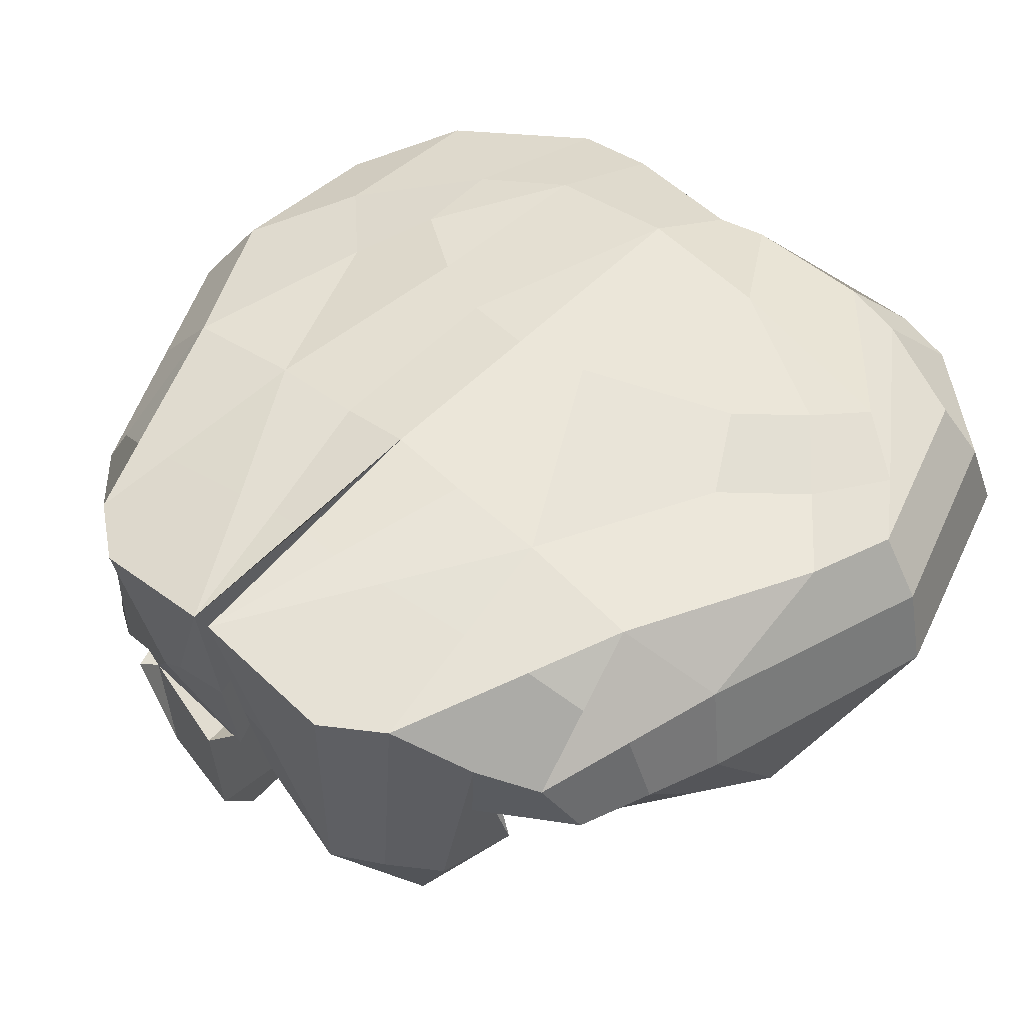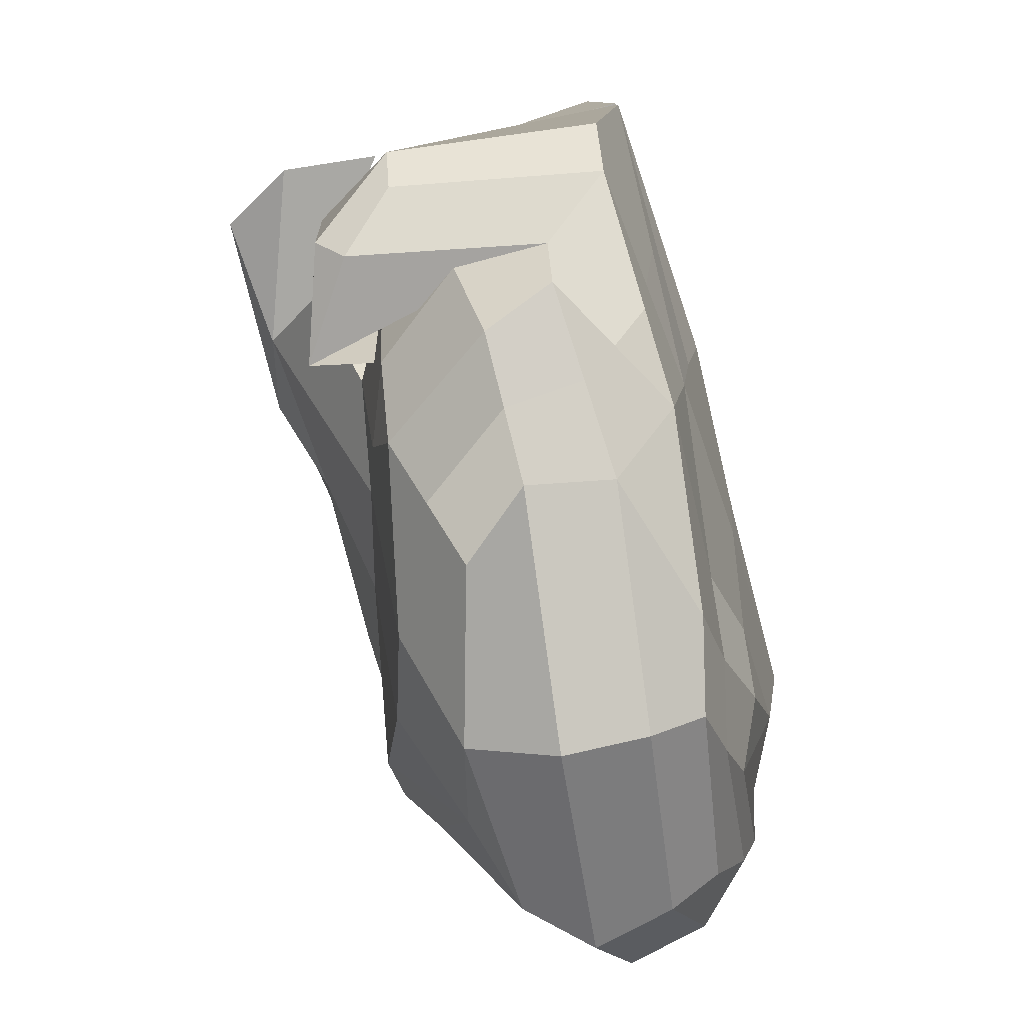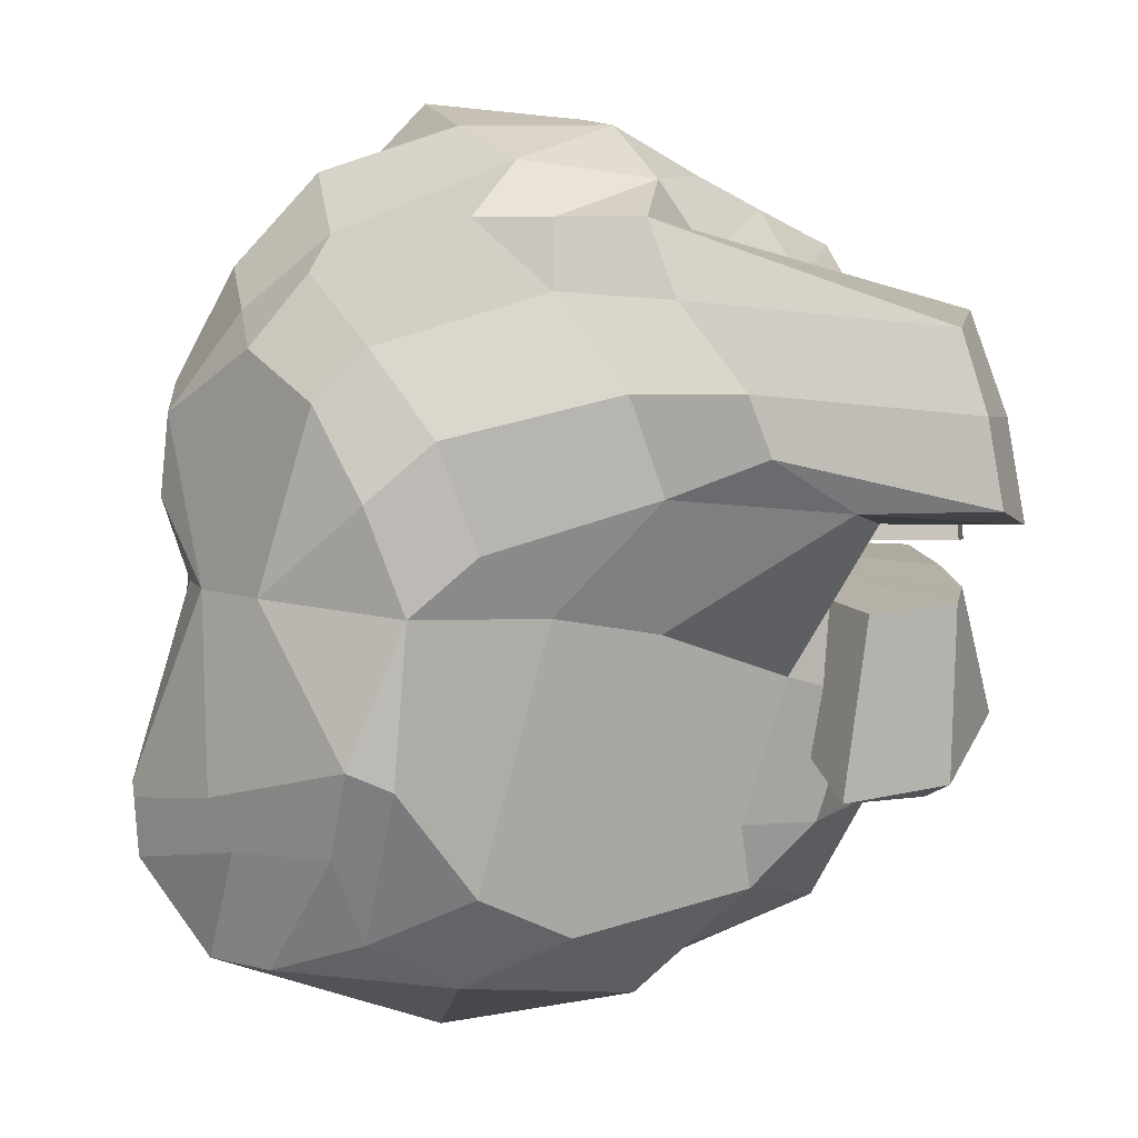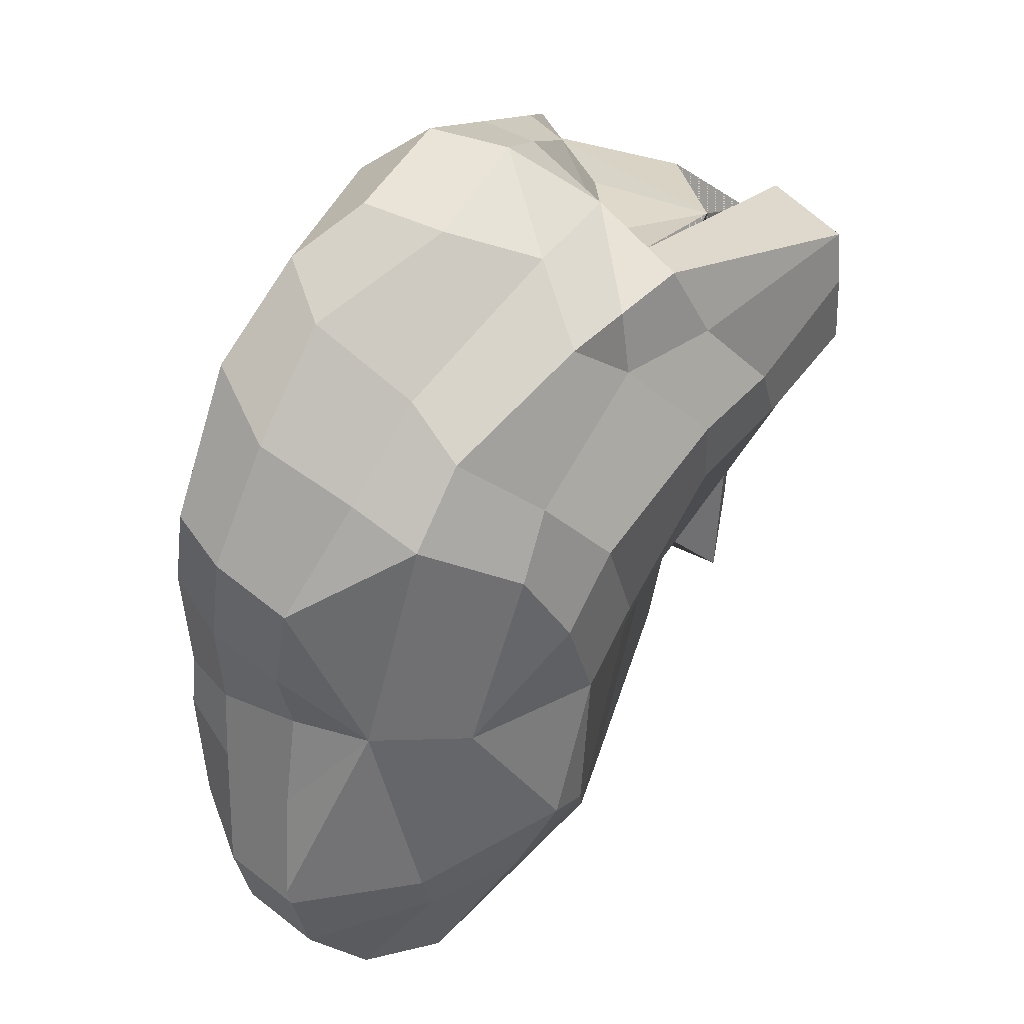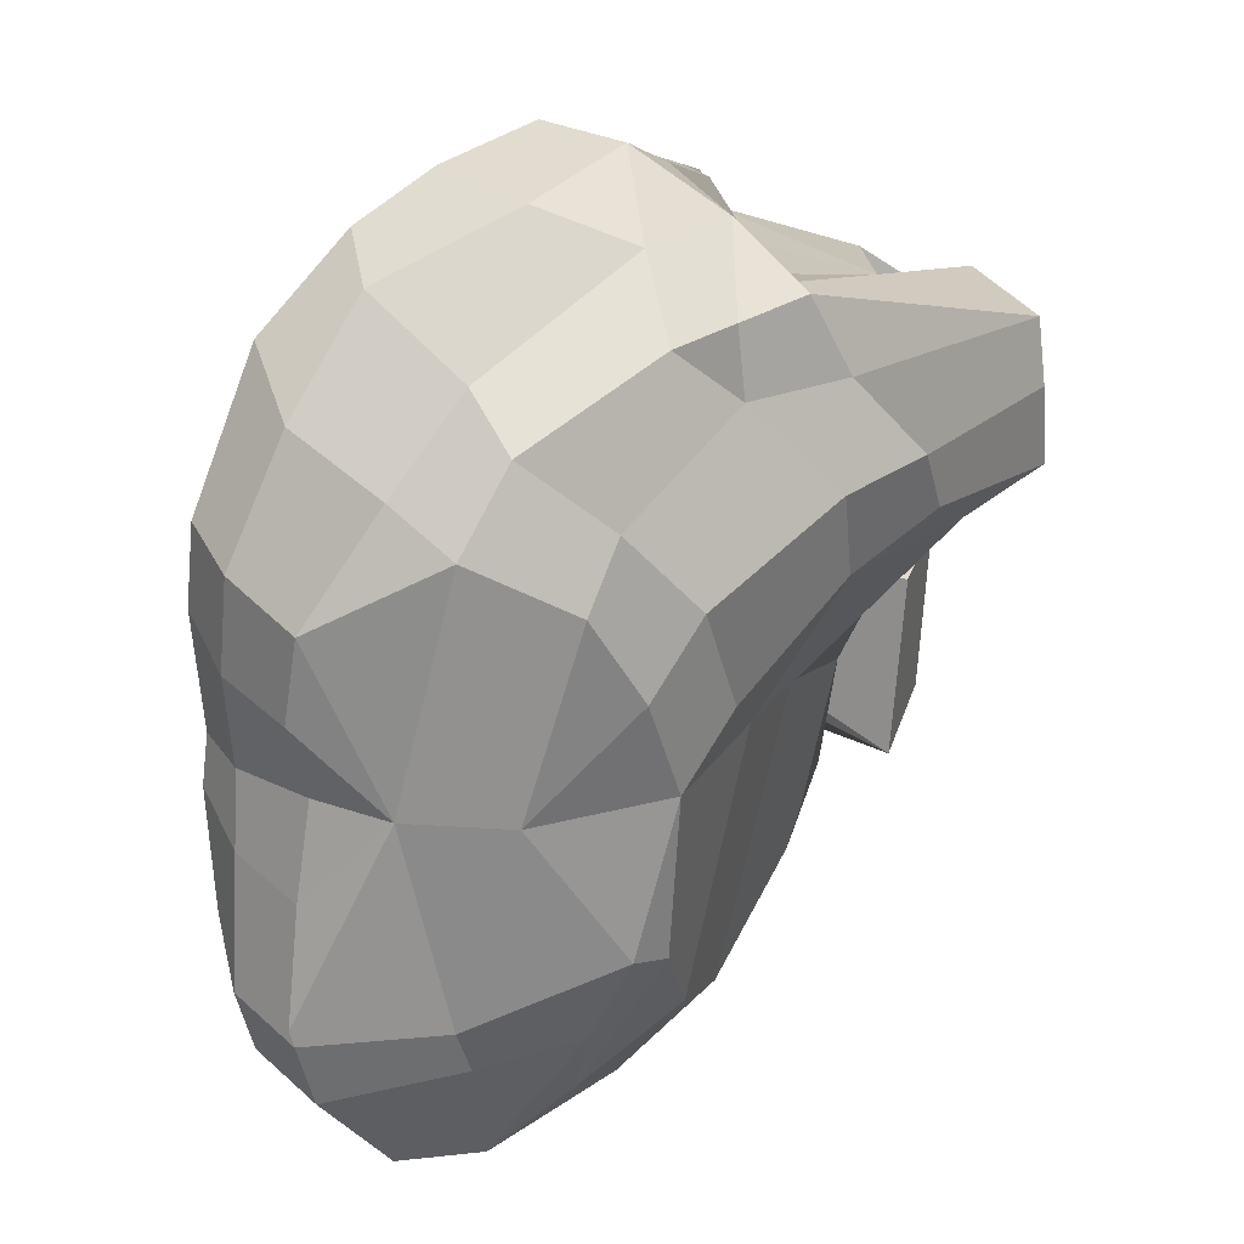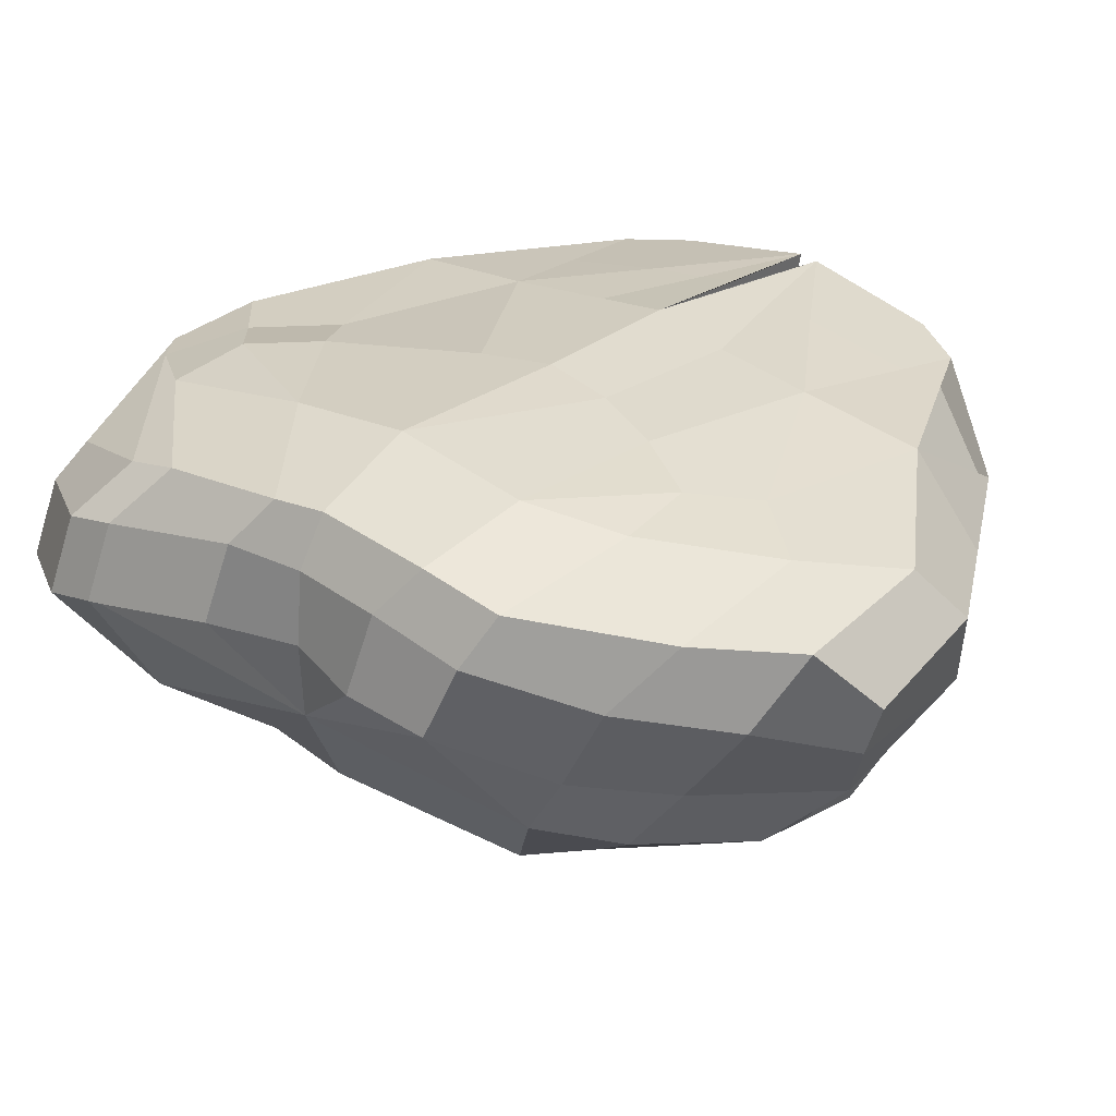
<metadata>
{"format":"obj","ext":"obj","renderer":"f3d","projection":"perspective","resolution":1024,"background":"white","views":[{"elev":47.6,"azim":134.0,"up":"+Y"},{"elev":-76.3,"azim":97.7,"up":"+Z"},{"elev":6.0,"azim":-14.1,"up":"+Z"},{"elev":41.6,"azim":-68.8,"up":"+Z"},{"elev":29.8,"azim":-61.3,"up":"+Z"},{"elev":34.7,"azim":-51.5,"up":"+Y"}]}
</metadata>
<code>
o Sphere.001
v -0.9815 0.8526 1.061
v -0.5342 0.7103 1.573
v -0.07572 0.5548 1.899
v 0.1121 0.2732 2.075
v 0.159 -0.1055 2.029
v -1.758 0.6087 -0.07378
v -0.2296 0.7103 1.238
v 0.6481 0.6247 1.454
v 1.303 0.153 1.485
v 1.051 -0.2333 1.307
v 0.524 -0.48 1.406
v 1.55 -1.062 1.179
v 1.345 -1.466 1.105
v 0.6228 0.7103 0.8561
v 1.699 0.4525 1.005
v 1.436 0.153 1.27
v 1.28 0.7069 0.03213
v 1.705 -1.136 0.7042
v 1.474 -1.466 0.7228
v 1.918 0.5787 0.06347
v 1.899 0.4525 0.7183
v 1.111 -0.8863 0.6085
v 1.182 -0.6787 0.6202
v 1.269 -1.144 0.6085
v 1.803 -0.6653 0.2732
v 1.799 -1.136 0.2169
v 1.553 -1.466 0.3084
v 1.28 0.7117 -0.005463
v 1.027 -0.6999 0.1657
v 1.128 -1.083 0.232
v 1.918 0.5882 -0.03167
v 1.897 0.4525 -0.71
v 1.182 -0.6787 -0.5987
v 0.785 -0.8424 -0.4769
v 0.6228 0.7103 -0.8346
v 1.699 0.4525 -0.9832
v 1.436 0.153 -1.248
v 1.372 -0.289 -1.162
v 0.9852 -0.6787 -1.185
v 0.5896 -0.7788 -1.163
v -1.792 0.2347 -0.08074
v -0.2296 0.7103 -1.216
v 0.6481 0.6247 -1.432
v 1.303 0.153 -1.548
v 1.14 -0.1719 -1.646
v 0.6651 -0.6787 -1.482
v -1.289 -0.7186 -1.239
v -0.5342 0.7103 -1.551
v -0.2296 0.6247 -1.826
v 0.4394 0.3208 -1.823
v 0.4874 -0.08592 -1.913
v 0.1918 -0.3784 -2.021
v -0.9053 0.6625 -1.737
v -0.666 0.5769 -1.924
v -0.6594 0.3215 -2.114
v -0.6711 -0.07806 -2.192
v 1.709 -0.4931 0.9768
v 1.622 -0.4931 1.134
v 1.783 -0.2455 0.4498
v 1.682 -0.544 0.7263
v 1.55 -0.9147 1.004
v 1.817 -0.236 -0.44
v 1.897 -0.5422 -0.7298
v 1.55 -0.9147 -0.9946
v 0.988 -1.028 -1.037
v 1.756 -0.5422 -0.9609
v 1.478 -0.7837 -1.07
v 0.5187 -1.393 0.547
v 0.1705 -1.126 1.223
v 0.08184 -0.9687 1.582
v 0.4188 -1.364 0.8252
v 1.728 -0.5936 0.1079
v 1.56 -0.9458 0.1352
v 1.104 -1.028 0.1555
v 1.728 -0.5928 -0.1172
v 1.56 -0.946 -0.1525
v 1.104 -1.028 -0.1776
v 1.806 -0.1151 0.0973
v 1.806 -0.1151 -0.0655
v 1.167 -0.9558 0.6085
v -1.165 0.9483 0.6352
v -1.165 0.9483 -0.6136
v -1.674 0.7903 0.9427
v -1.303 0.7103 1.573
v -0.8444 0.5548 1.899
v -0.654 0.2732 2.137
v -0.57 -0.07422 2.015
v -0.3855 -0.4825 1.849
v -1.674 0.8435 0.5426
v 0.1745 -0.9008 -0.2581
v -1.674 0.8435 -0.2787
v -0.1971 -0.7488 -1.65
v -1.517 -0.359 -1.811
v -0.6753 -0.5103 -1.914
v -1.702 0.7103 -1.122
v -1.559 0.5598 -1.59
v -1.635 0.3251 -1.755
v -1.754 -0.04896 -1.814
v 0.1071 -1.181 0.3663
v -0.3192 -0.8912 1.26
v -0.651 -0.737 1.582
v -0.07093 -1.225 0.8252
v -1.113 -0.5575 -1.676
v -0.3455 -0.9634 -0.1631
v -1.546 0.4162 1.375
v -1.161 0.296 1.813
v -0.6881 -1.065 0.1262
v -1.567 -0.02993 1.175
v -1.178 -0.1646 1.519
v -1.583 -0.3438 1.008
v -1.32 -0.433 1.342
v -1.114 -0.7751 1.02
v -0.9927 -0.9794 -0.1485
v -0.8661 -1.013 0.6221
v -1.365 -0.7706 0.7789
v -1.171 -0.927 0.3474
v -1.587 -0.5995 -0.08074
v -1.049 -0.961 -0.9055
v 0.9207 -1.342 0.2991
v -0.6534 -0.8334 -1.429
v -1.256 -0.9096 -0.818
v -1.78 -0.1491 -0.08074
v -1.812 0.5471 0.8346
v -1.802 0.6087 0.3713
v -1.802 0.6087 -0.4501
v -1.942 0.4755 -1.294
v -1.888 0.1827 0.7037
v -1.92 0.2347 0.3123
v -1.92 0.2347 -0.509
v -2.077 0.2007 -1.012
v -2.06 0.1015 -1.353
v -1.689 -0.4086 -1.248
v -1.619 0.8435 -0.05352
v -1.165 1.037 -0.006934
v 1.017 -0.8483 1.291
v -0.5701 0.8458 1.033
v -0.3585 0.8637 0.6961
v -0.2201 0.8899 0.3549
v -0.1757 0.9151 0.01077
v -0.2655 0.8899 -0.3258
v -0.5701 0.8458 -1.011
v -0.8238 0.8458 -1.29
v -1.133 0.7437 -1.43
v -1.715 0.7877 -0.8563
v -1.955 0.5529 -1.028
v -2.073 0.1789 -1.087
v -1.793 -0.403 -0.9941
v 0.6306 0.7624 0.3815
v 0.6414 0.8351 0.01077
v 0.6311 0.7656 -0.36
v 1.274 0.6705 0.2175
v 1.274 0.6769 -0.1908
v -0.3063 -0.846 1.582
v 0.2554 -0.5347 1.764
v 0.5782 -0.07204 1.802
v 1.328 0.5415 0.9535
v 1.298 0.6417 0.4379
v 0.6478 0.2191 1.809
v 1.346 0.5104 1.156
v 1.199 0.2281 1.48
v 1.167 0.1667 1.552
v 0.8704 -0.1169 1.645
v 0.4284 -0.5285 -1.751
v 0.8135 -0.1289 -1.78
v 0.8711 0.2369 -1.685
v 0.971 0.3921 -1.489
v 1.08 0.554 -1.248
v 1.139 0.5866 -0.9059
v 1.229 0.6531 -0.4539
v 0.3029 -0.7244 1.494
f 88 5 87
f 3 8 7 2
f 161 9 160
f 155 158 4 5
f 158 161 160 8
f 10 135 16 9
f 20 17 151
f 170 135 11
f 12 18 61
f 13 19 18 12
f 8 14 7
f 160 159 8
f 18 26 25 61
f 19 27 26 18
f 156 157 14
f 16 58 57 15
f 15 57 60 21
f 135 23 22
f 135 24 23
f 61 25 24 135
f 23 29 22
f 24 30 29 23
f 24 25 30
f 82 134 140 141
f 168 167 43 35
f 37 67 65 38
f 21 60 59 20
f 36 66 67 37
f 31 62 63 32
f 30 34 29
f 29 34 33
f 33 39 38
f 34 40 39 33
f 142 82 141
f 168 35 169
f 32 63 66 36
f 135 58 61
f 35 43 42
f 166 43 167
f 38 45 44 37
f 39 46 45 38
f 40 46 39
f 157 151 148 14
f 118 113 121
f 82 142 143
f 43 49 48 42
f 43 50 49
f 164 51 50 165
f 163 52 51 164
f 49 54 53 48
f 50 55 54 49
f 51 56 55 50
f 143 144 91 82
f 58 61 60 57
f 64 67 66 63
f 65 67 64
f 135 58 16
f 38 65 33
f 26 119 30 25
f 68 27 19 71
f 69 13 70
f 71 19 13 69
f 27 68 119
f 26 27 119
f 59 60 72 78
f 61 73 72 60
f 149 73 74
f 72 73 149
f 72 149 78
f 149 75 79
f 149 76 75
f 149 77 76
f 20 78 149 17
f 31 79 62
f 75 63 62 79
f 76 64 63 75
f 76 77 65 64
f 77 149 65
f 70 135 170
f 22 29 149 80
f 33 65 149 29
f 159 156 14 8
f 91 144 145 125
f 56 98 97 55
f 2 84 85 3
f 81 89 83 1
f 71 102 99 68
f 123 127 108 105
f 3 85 86 4
f 153 101 100
f 162 161 158 155
f 52 94 56 51
f 69 100 102 71
f 30 119 90 34
f 46 92 94 52 163
f 54 96 95 53
f 154 88 101 153
f 55 97 96 54
f 94 103 93
f 98 56 94 93
f 90 104 120 92
f 119 99 104 90
f 40 34 90 92 46
f 120 118 103
f 85 106 87 86
f 84 105 106 85
f 1 83 84 2
f 106 109 88 87
f 105 108 109 106
f 109 111 101 88
f 127 128 122
f 108 110 111 109
f 100 112 114 102
f 101 111 112 100
f 102 114 107 99
f 111 110 115 112
f 112 115 116 114
f 114 116 113 107
f 116 115 117
f 116 117 113
f 110 127 122
f 99 107 113 104
f 117 121 113
f 104 113 118 120
f 134 133 89 81
f 68 99 119
f 92 120 103 94
f 103 47 93
f 118 121 47 103
f 82 91 133 134
f 11 135 10
f 89 124 123 83
f 145 146 130 129 125
f 133 6 124 89
f 96 97 126 95
f 6 41 128 124
f 97 98 131 126
f 124 128 127 123
f 110 108 127
f 47 132 98 93
f 122 147 121 117
f 98 132 131
f 122 129 130
f 41 122 128
f 129 122 41
f 125 129 41 6
f 91 125 6 133
f 117 115 110 122
f 61 58 135 22 80 149 74 73
f 131 132 147 146
f 126 131 146 145
f 95 126 145 144
f 53 95 144 143
f 48 53 143 142
f 42 48 142 141
f 47 121 147 132
f 35 42 141 140
f 140 134 139
f 139 134 138
f 148 149 139 138
f 14 148 138 137
f 7 14 137 136
f 81 136 137
f 7 136 1 2
f 149 28 152 150
f 151 17 149 148
f 152 169 35 150
f 130 146 147 122
f 83 123 105 84
f 134 81 137 138
f 1 136 81
f 149 150 35 140 139
f 149 79 31 28
f 59 78 20
f 28 31 152
f 166 165 50 43
f 5 4 86 87
f 11 162 155 154
f 9 16 15 159 160
f 154 5 88
f 70 154 153
f 70 153 100 69
f 4 158 8 3
f 10 9 161 162
f 15 156 159
f 15 21 20 157 156
f 20 151 157
f 10 162 11
f 46 163 164 45
f 45 164 165 44
f 32 36 168 169 31
f 36 167 168
f 37 44 166 167 36
f 44 165 166
f 31 169 152
f 11 154 70 170
f 155 5 154
f 170 12 61 135 70
f 12 170 70 13

</code>
